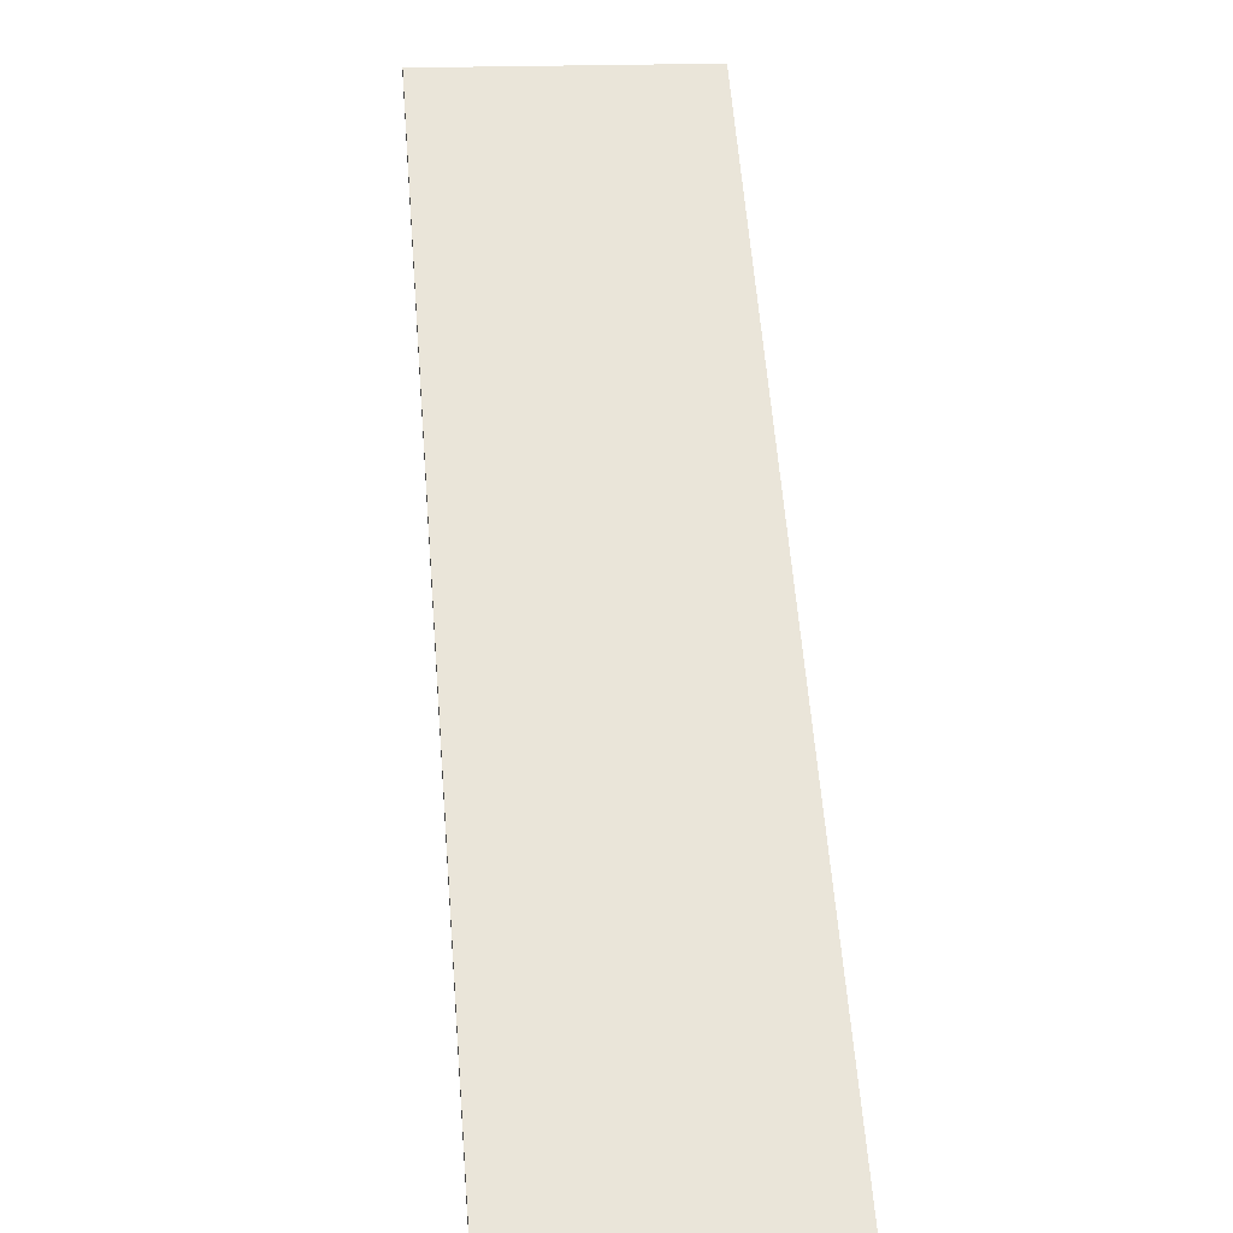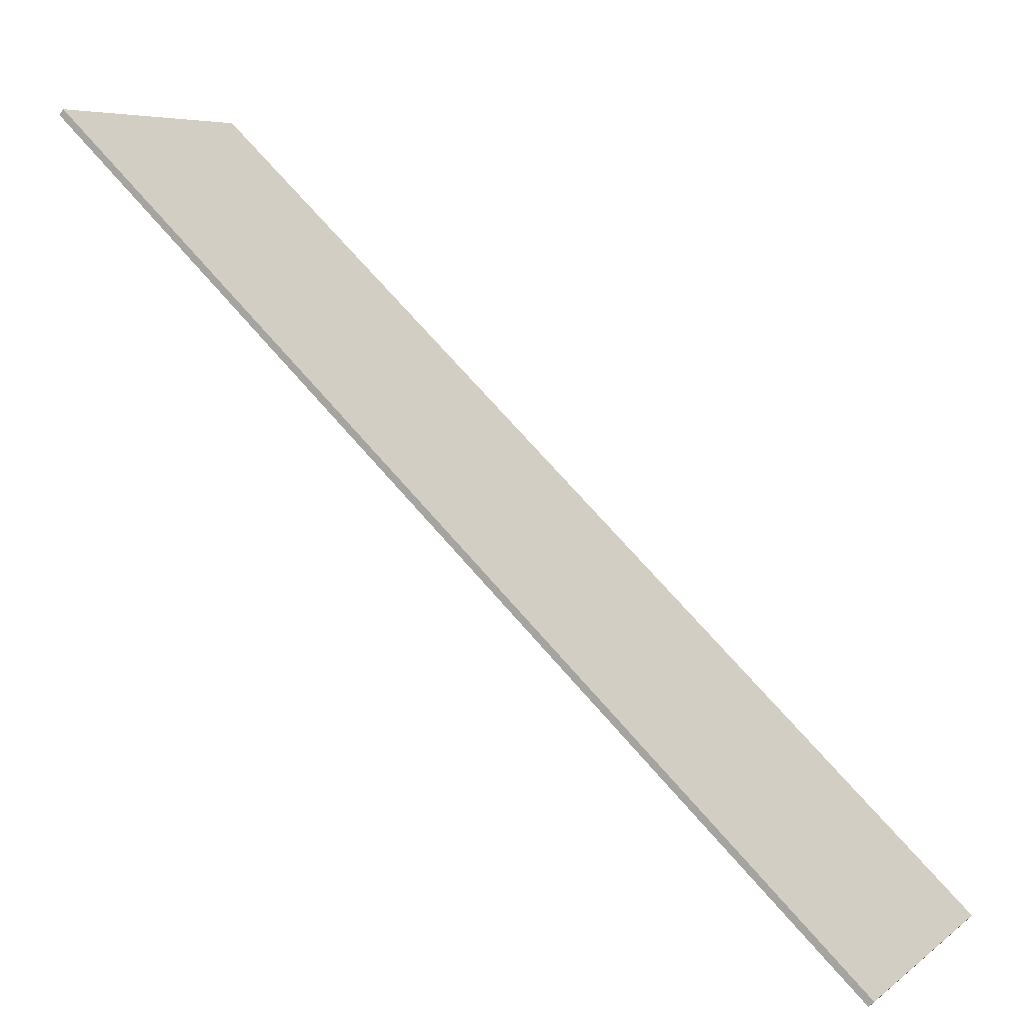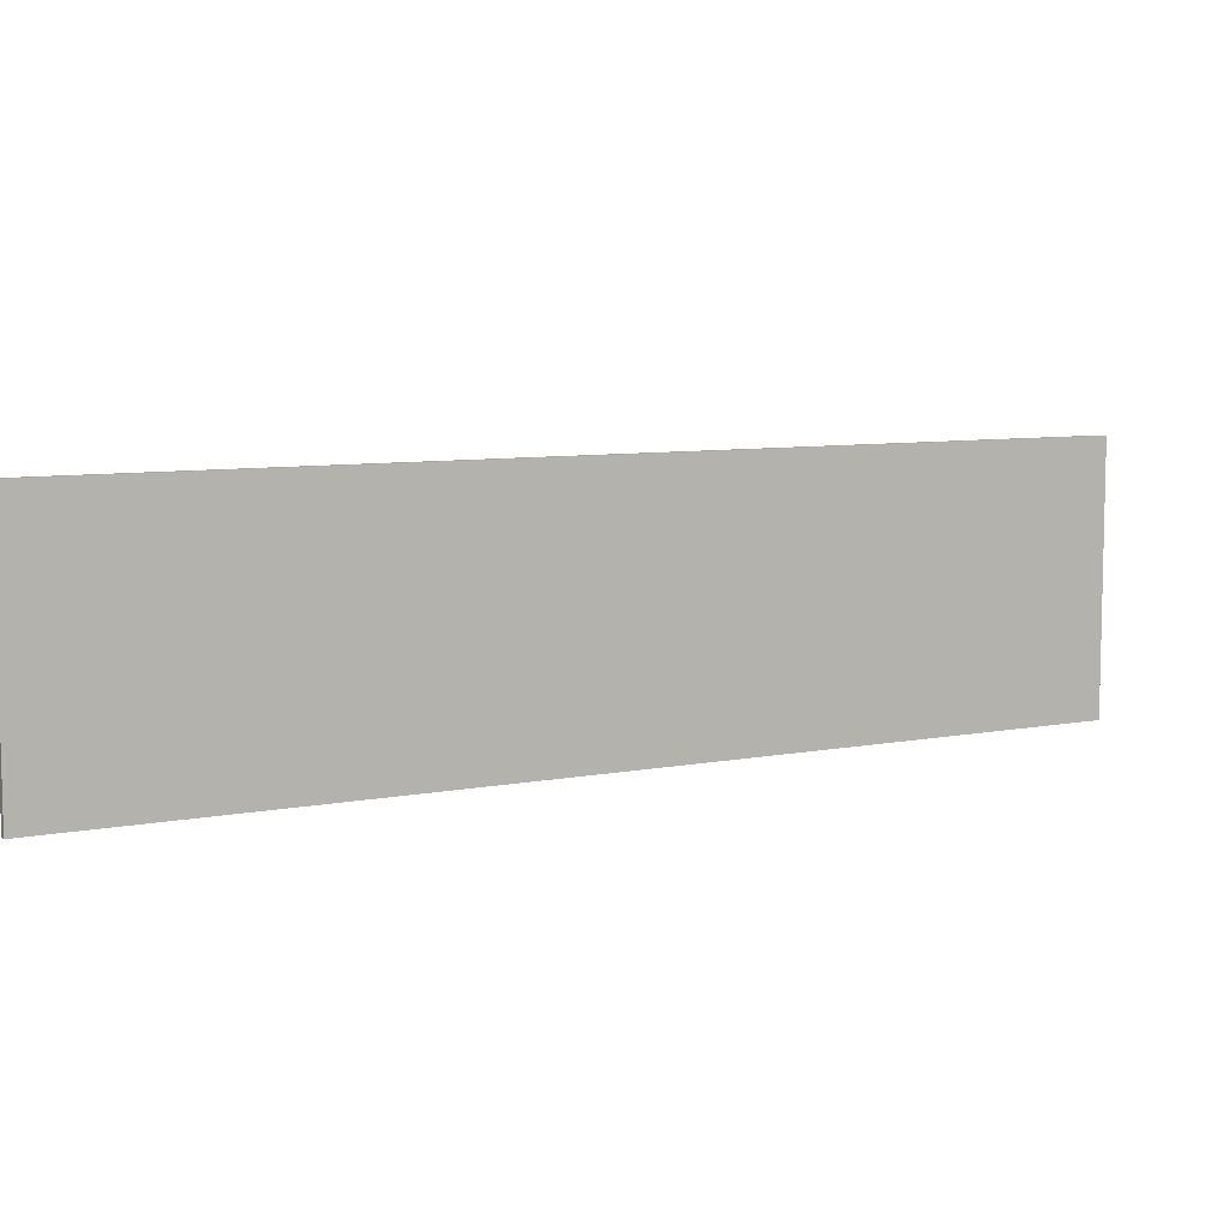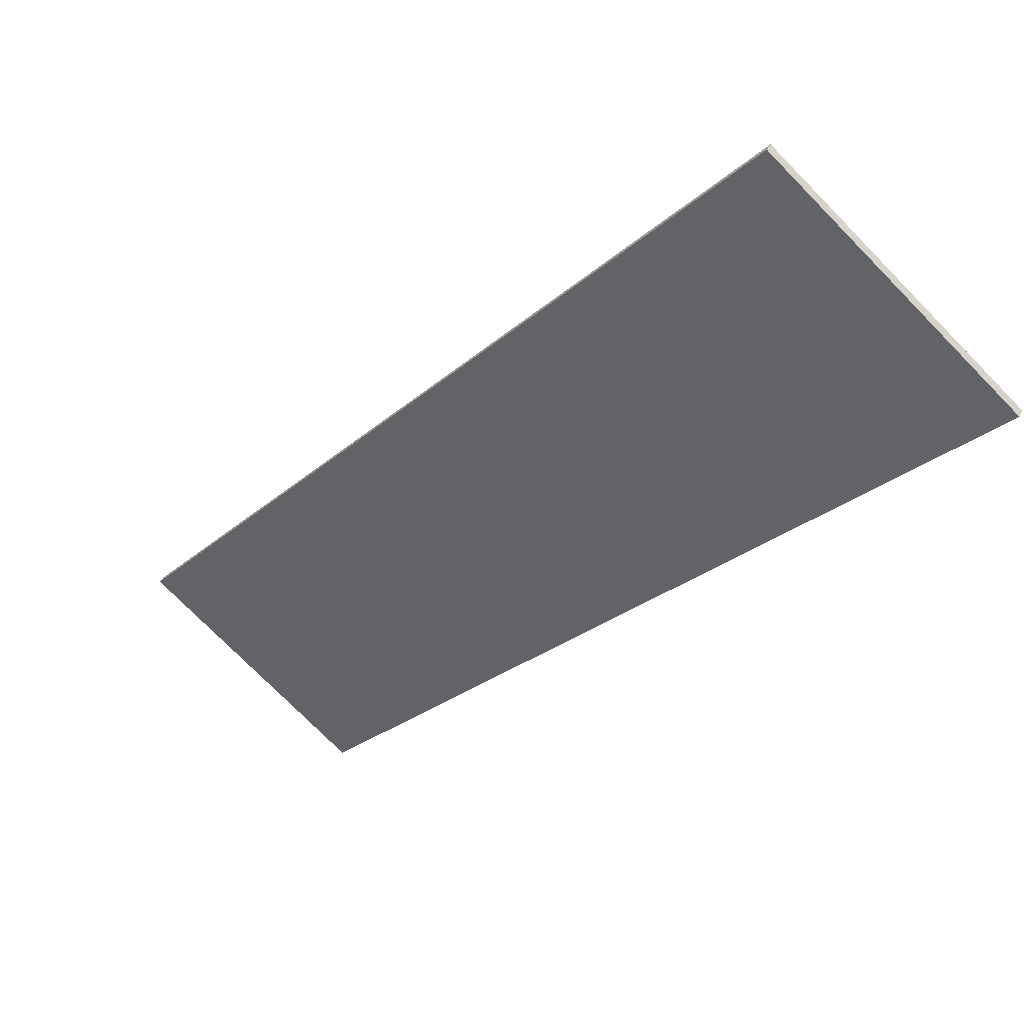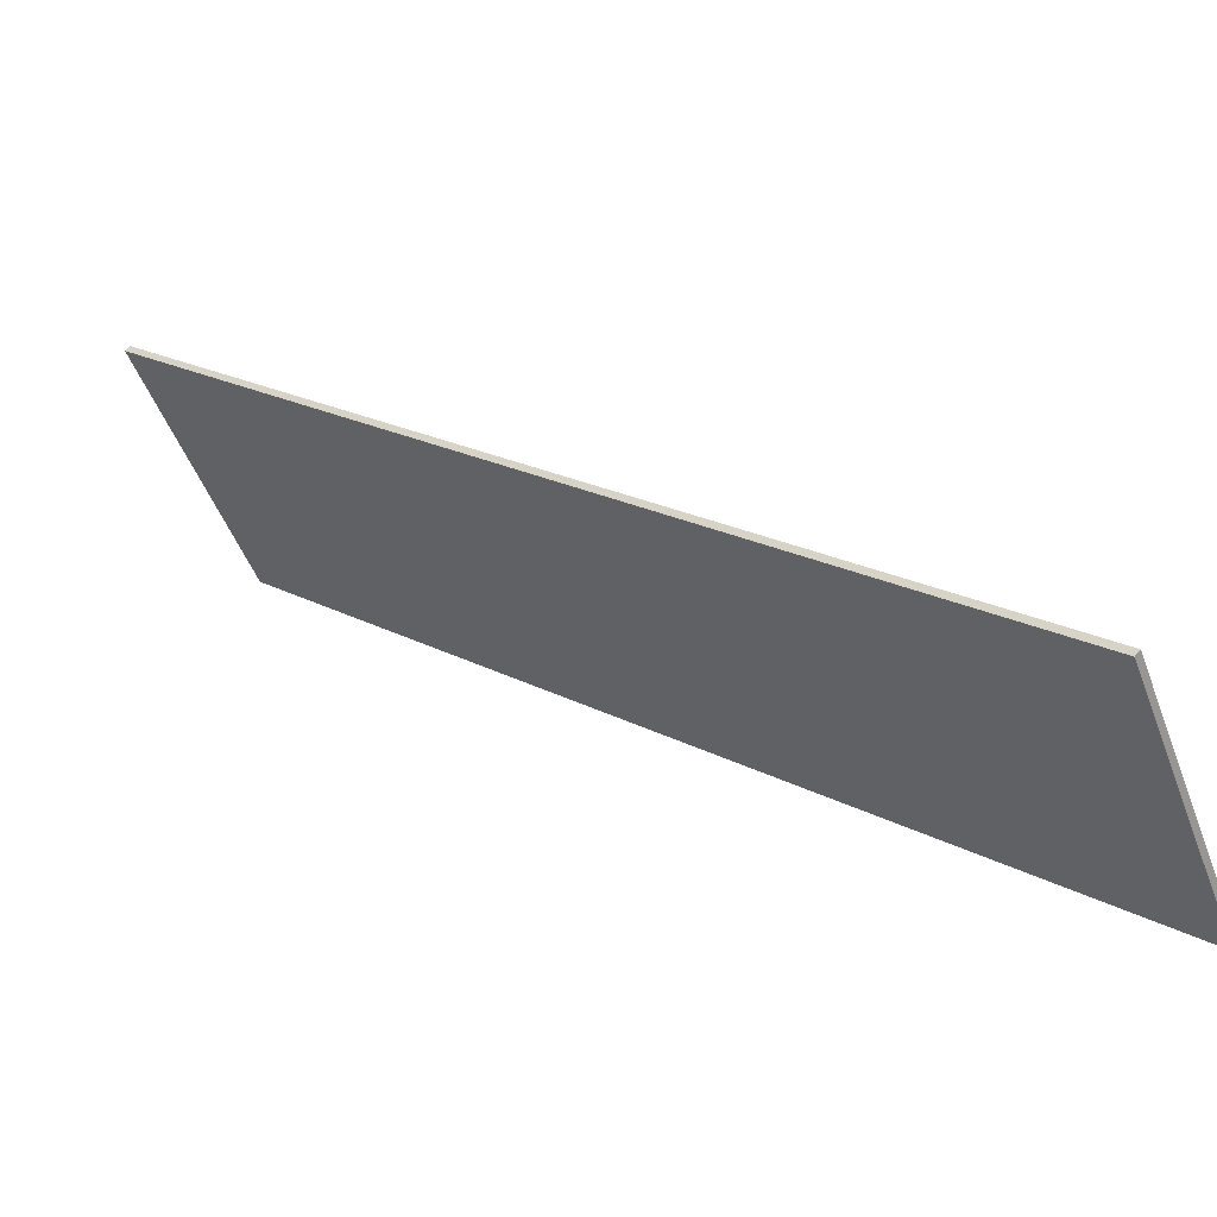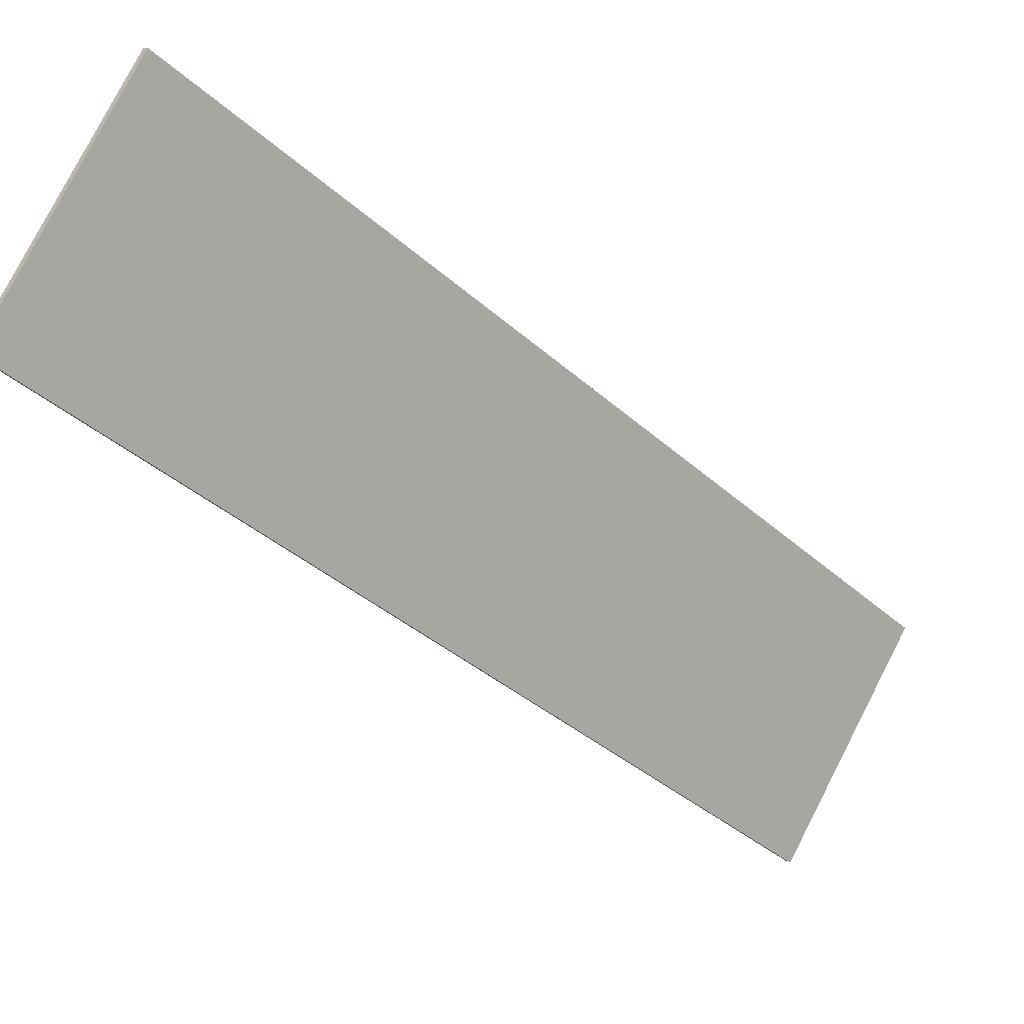
<metadata>
{"format":"obj","ext":"obj","renderer":"f3d","projection":"perspective","resolution":1024,"background":"white","views":[{"elev":17.8,"azim":83.7,"up":"+Y"},{"elev":6.4,"azim":27.1,"up":"+Y"},{"elev":7.7,"azim":-71.6,"up":"+Z"},{"elev":-74.4,"azim":44.4,"up":"+Y"},{"elev":-50.2,"azim":20.5,"up":"+Y"},{"elev":79.7,"azim":27.3,"up":"+Y"}]}
</metadata>
<code>
o _0AD_BANNER_EMIRATES_01_SUB0_Scene
v 2.167e+04 9.388e+04 -830.9
v 2.167e+04 9.388e+04 -1234
v 2.168e+04 9.388e+04 -1234
v 2.168e+04 9.388e+04 -830.9
v 2.282e+04 9.282e+04 -830.9
v 2.282e+04 9.282e+04 -1234
v 2.283e+04 9.282e+04 -830.9
v 2.283e+04 9.282e+04 -1234
f 1 3 2
f 3 1 4
f 2 6 5
f 2 5 1
f 7 6 8
f 6 7 5
f 8 3 4
f 8 4 7
f 1 5 4
f 7 4 5
f 2 8 6
f 8 2 3

</code>
